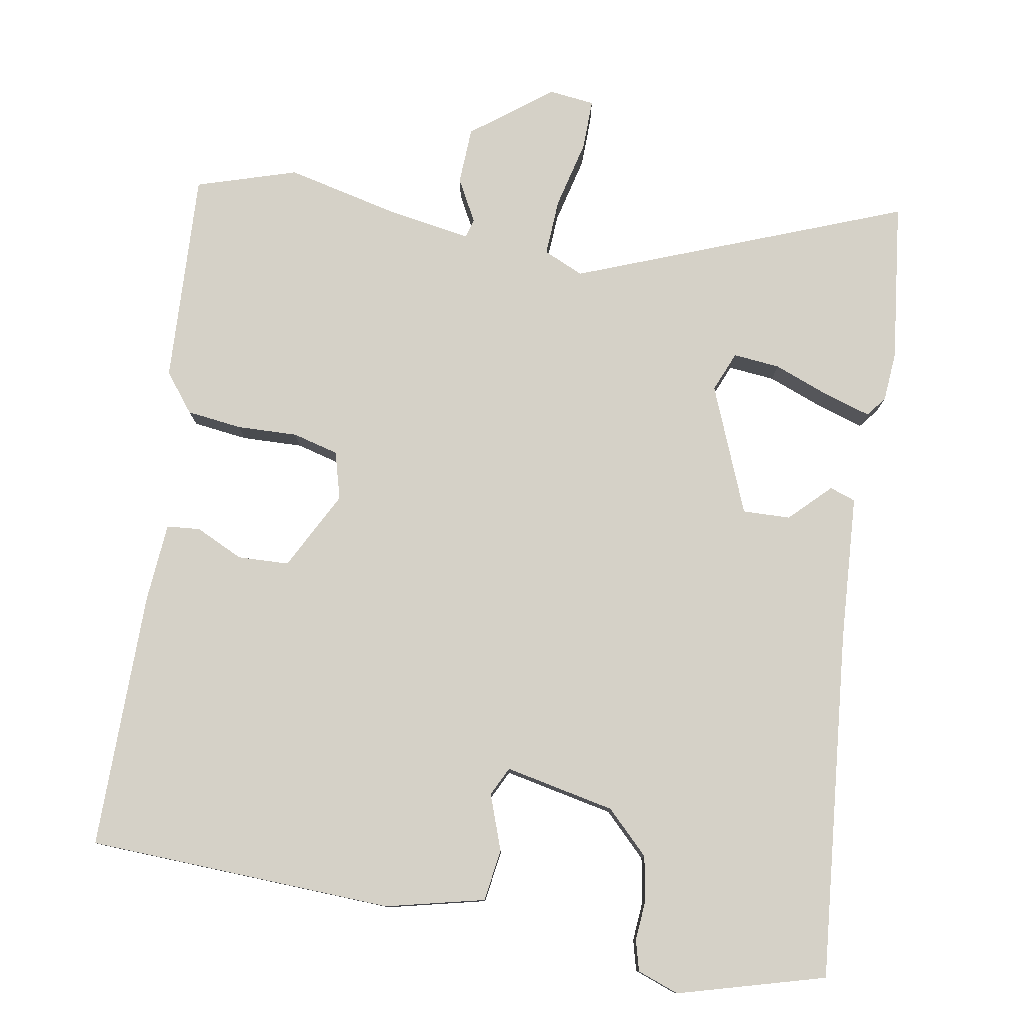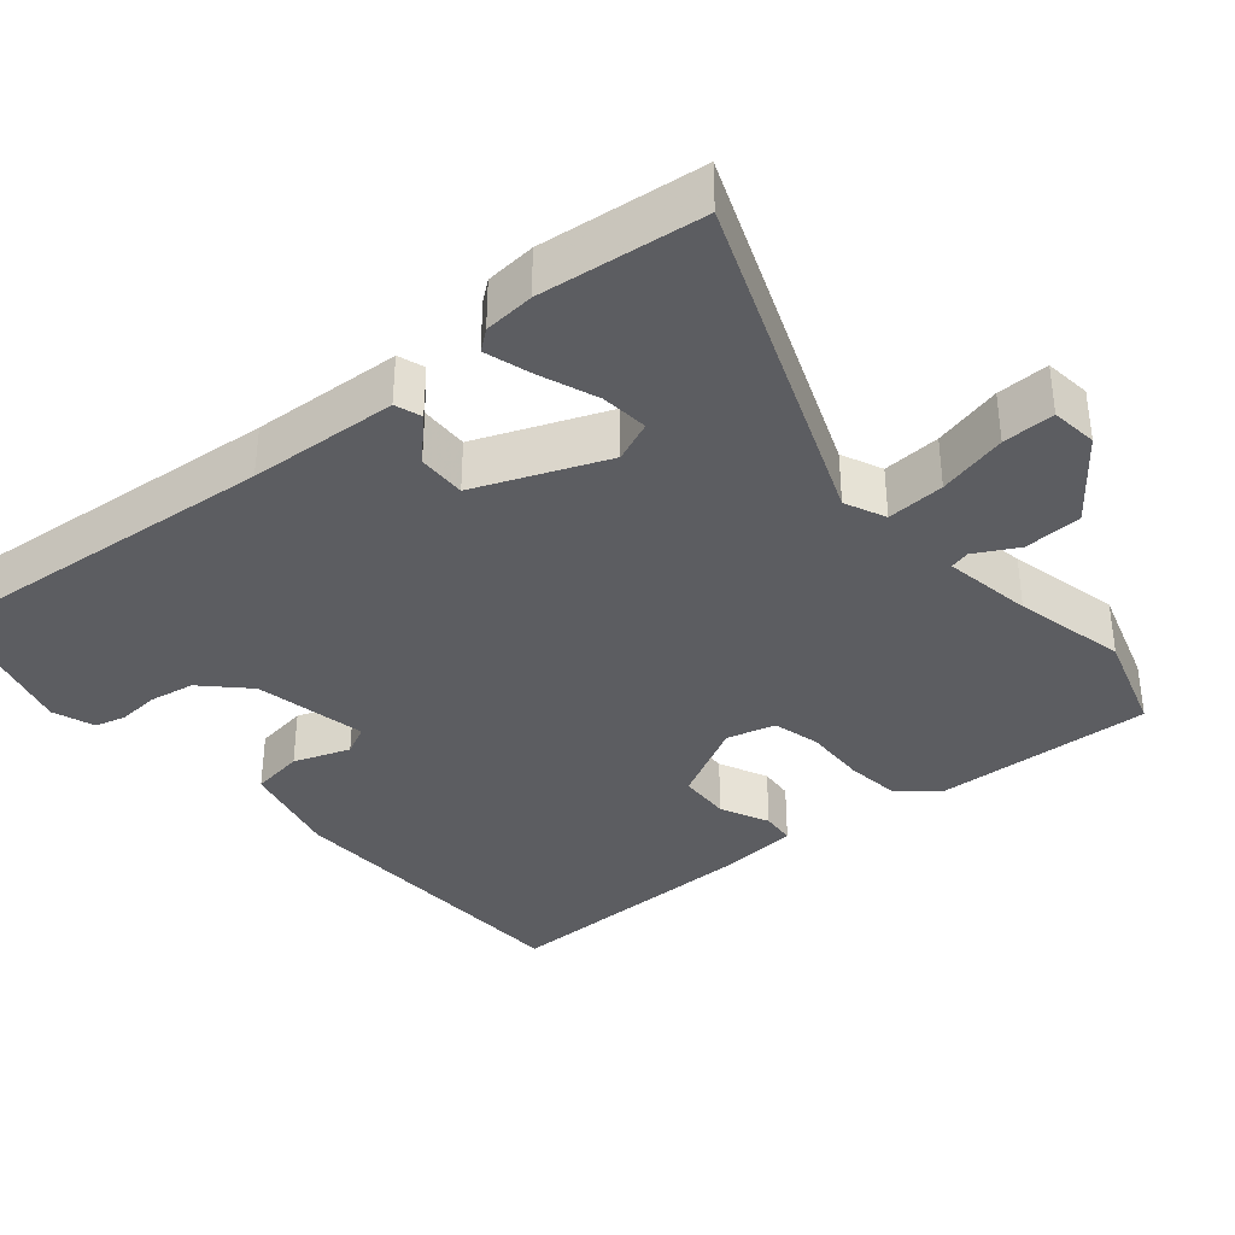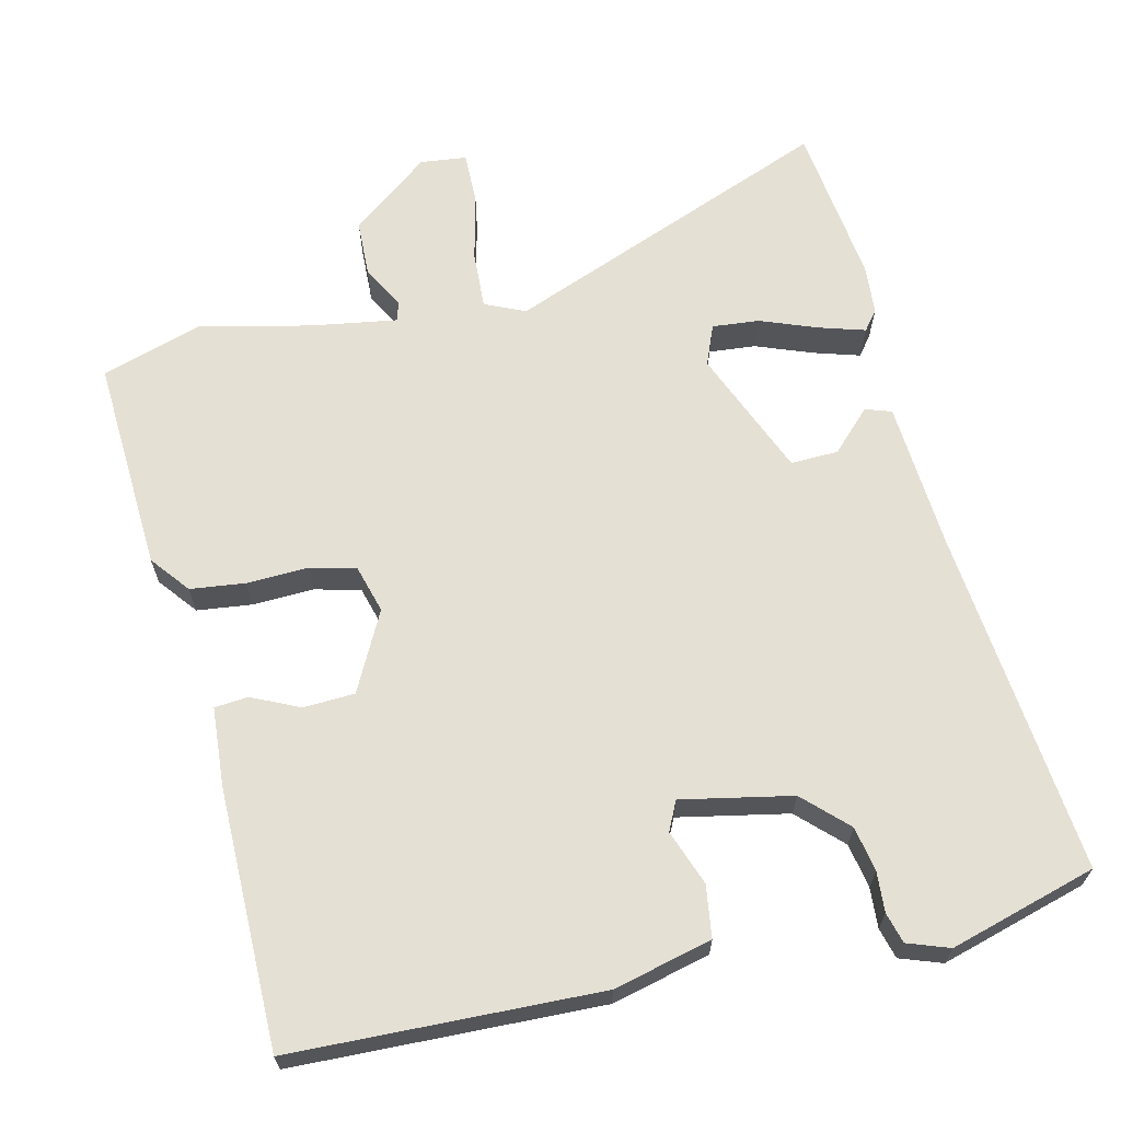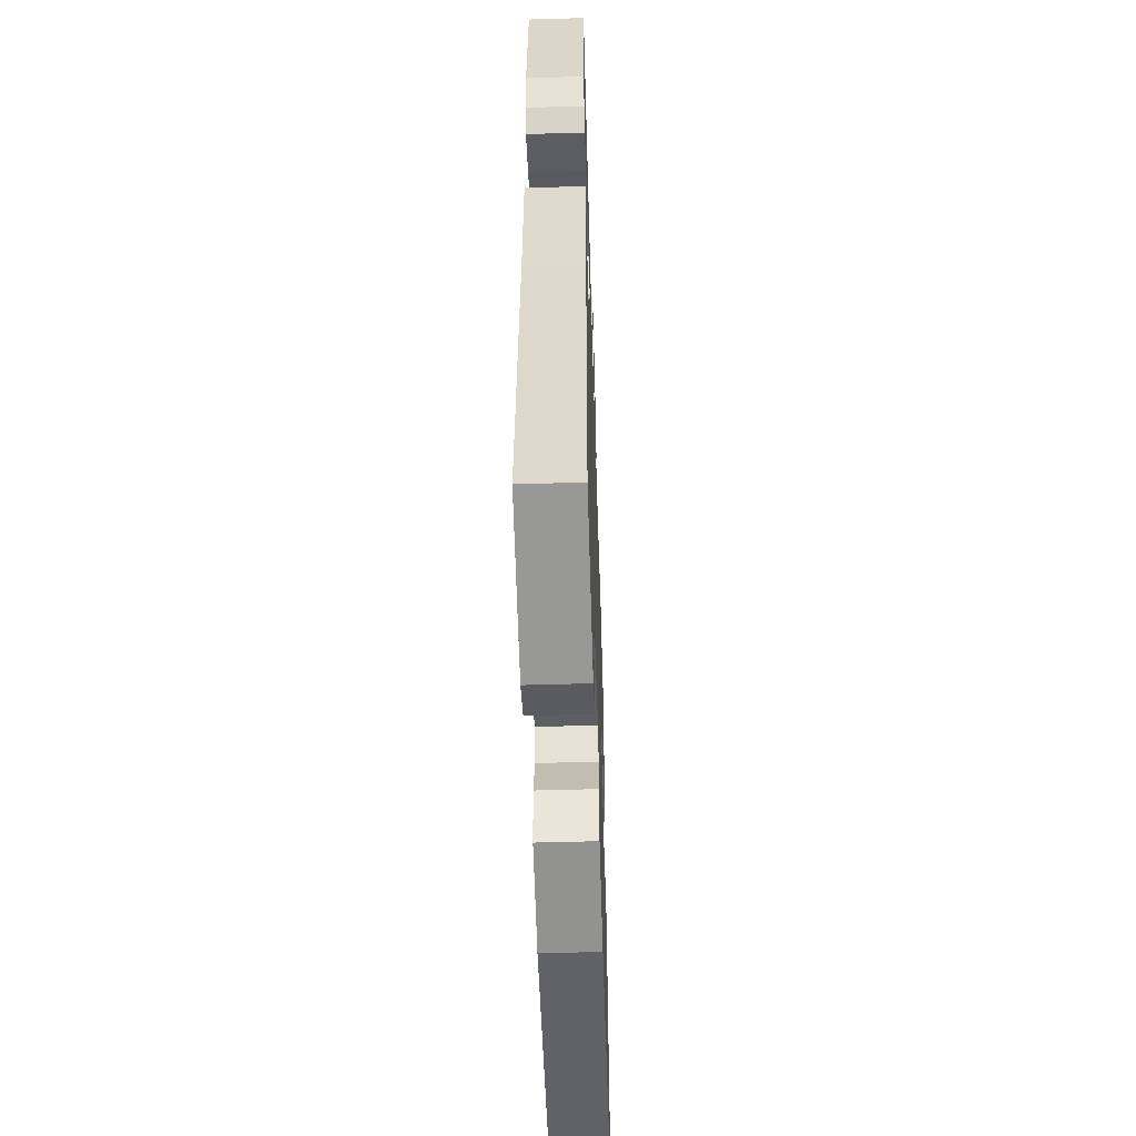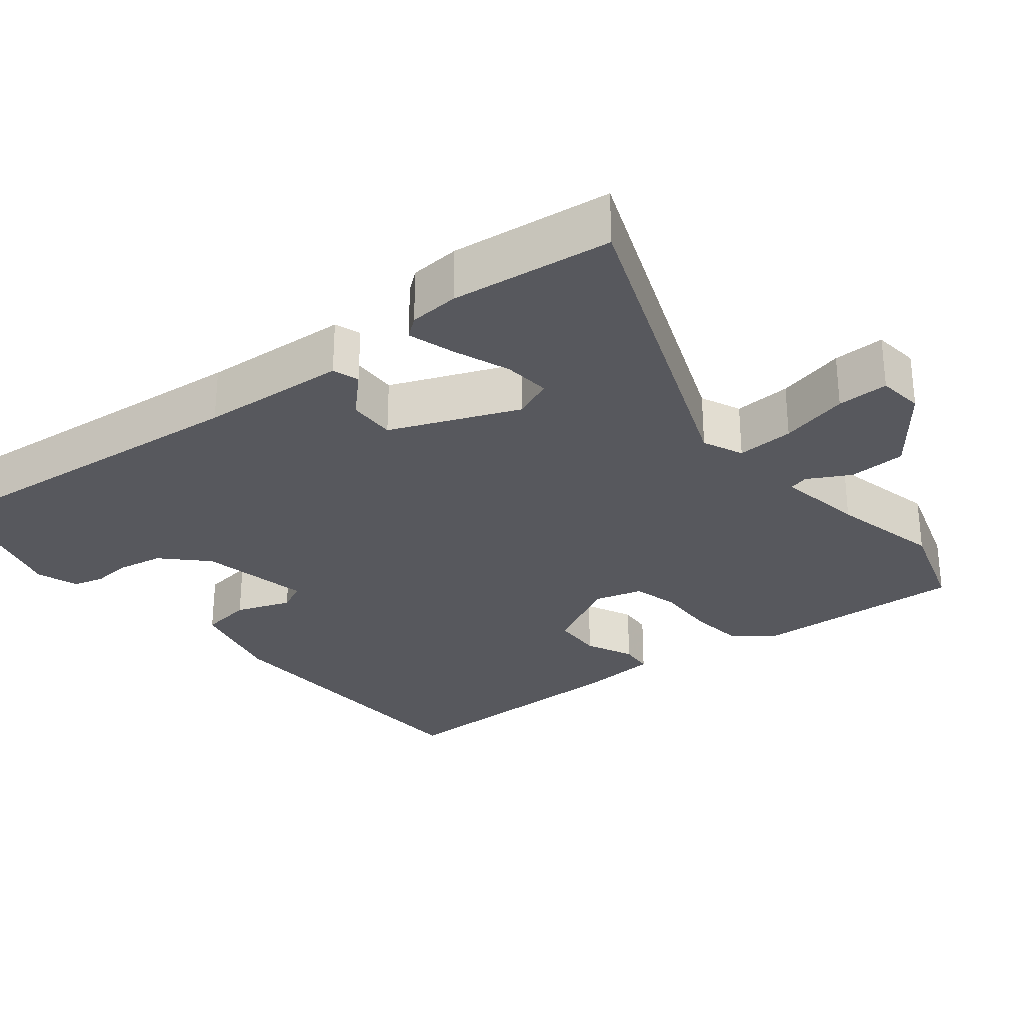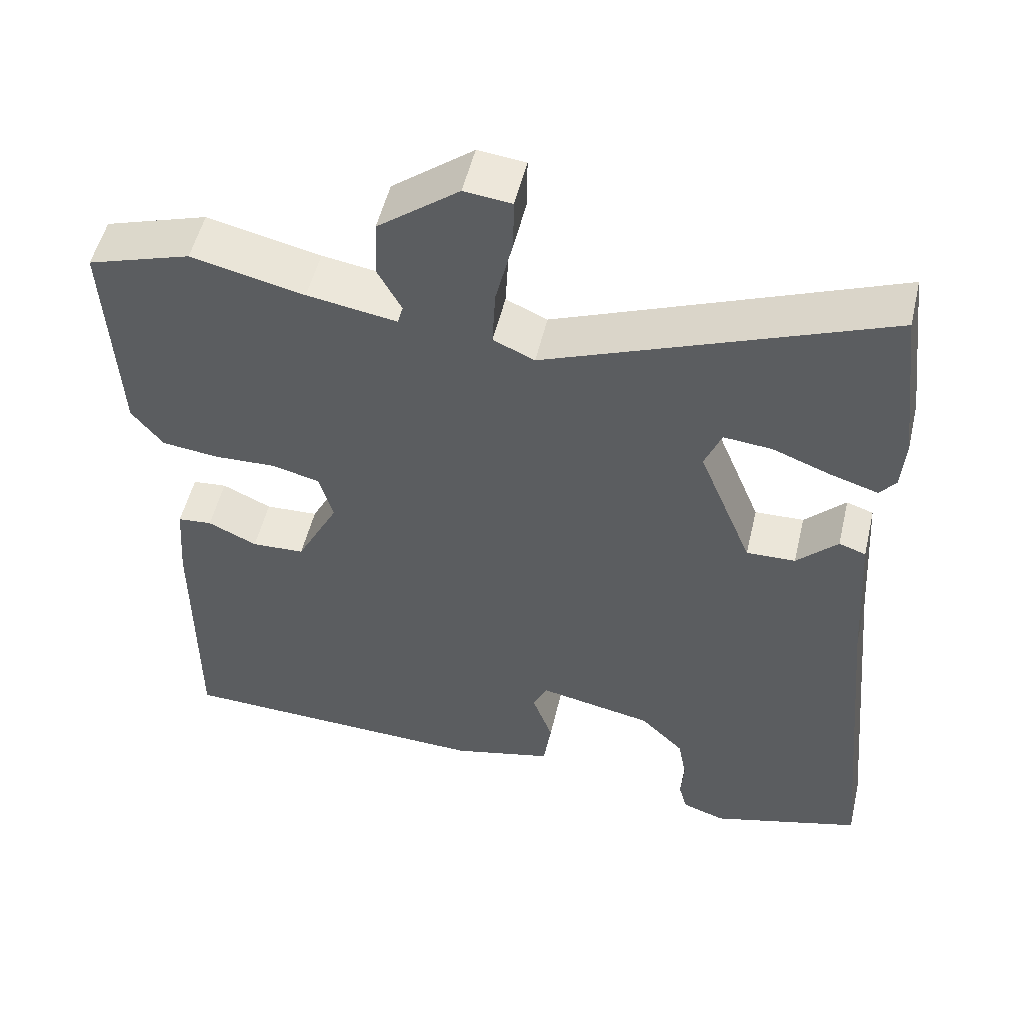
<metadata>
{"format":"obj","ext":"obj","renderer":"f3d","projection":"perspective","resolution":1024,"background":"white","views":[{"elev":78.8,"azim":-170.0,"up":"+Y"},{"elev":-36.5,"azim":-49.6,"up":"+Y"},{"elev":65.6,"azim":166.6,"up":"+Y"},{"elev":-52.6,"azim":-88.2,"up":"+Z"},{"elev":-28.9,"azim":-51.2,"up":"+Y"},{"elev":52.0,"azim":-166.8,"up":"+Z"}]}
</metadata>
<code>
v -0.542 0.07 -0.477
v -0.497 0.07 -0.009
v -0.484 0.07 0.189
v -0.449 0.07 0.201
v -0.396 0.07 0.148
v -0.332 0.07 0.146
v -0.262 0.07 0.317
v -0.284 0.07 0.371
v -0.347 0.07 0.365
v -0.423 0.07 0.336
v -0.485 0.07 0.317
v -0.506 0.07 0.344
v -0.511 0.07 0.411
v -0.485 0.07 0.627
v -0.043 0.07 0.453
v 0.011 0.07 0.477
v 0.007 0.07 0.554
v -0.015 0.07 0.646
v -0.016 0.07 0.715
v 0.046 0.07 0.722
v 0.152 0.07 0.64
v 0.155 0.07 0.563
v 0.124 0.07 0.506
v 0.131 0.07 0.48
v 0.248 0.07 0.499
v 0.396 0.07 0.533
v 0.531 0.07 0.49
v 0.516 0.07 0.203
v 0.475 0.07 0.151
v 0.401 0.07 0.142
v 0.319 0.07 0.145
v 0.257 0.07 0.129
v 0.239 0.07 0.065
v 0.294 0.07 -0.041
v 0.363 0.07 -0.044
v 0.427 0.07 -0.014
v 0.472 0.07 -0.018
v 0.48 0.07 -0.125
v 0.48 0.07 -0.472
v 0.068 0.07 -0.487
v -0.064 0.07 -0.455
v -0.074 0.07 -0.385
v -0.047 0.07 -0.311
v -0.066 0.07 -0.272
v -0.214 0.07 -0.302
v -0.271 0.07 -0.358
v -0.282 0.07 -0.418
v -0.278 0.07 -0.472
v -0.289 0.07 -0.513
v -0.345 0.07 -0.533
v -0.542 0 -0.477
v -0.497 0 -0.009
v -0.484 0 0.189
v -0.449 0 0.201
v -0.396 0 0.148
v -0.332 0 0.146
v -0.262 0 0.317
v -0.284 0 0.371
v -0.347 0 0.365
v -0.423 0 0.336
v -0.485 0 0.317
v -0.506 0 0.344
v -0.511 0 0.411
v -0.485 0 0.627
v -0.043 0 0.453
v 0.011 0 0.477
v 0.007 0 0.554
v -0.015 0 0.646
v -0.016 0 0.715
v 0.046 0 0.722
v 0.152 0 0.64
v 0.155 0 0.563
v 0.124 0 0.506
v 0.131 0 0.48
v 0.248 0 0.499
v 0.396 0 0.533
v 0.531 0 0.49
v 0.516 0 0.203
v 0.475 0 0.151
v 0.401 0 0.142
v 0.319 0 0.145
v 0.257 0 0.129
v 0.239 0 0.065
v 0.294 0 -0.041
v 0.363 0 -0.044
v 0.427 0 -0.014
v 0.472 0 -0.018
v 0.48 0 -0.125
v 0.48 0 -0.472
v 0.068 0 -0.487
v -0.064 0 -0.455
v -0.074 0 -0.385
v -0.047 0 -0.311
v -0.066 0 -0.272
v -0.214 0 -0.302
v -0.271 0 -0.358
v -0.282 0 -0.418
v -0.278 0 -0.472
v -0.289 0 -0.513
v -0.345 0 -0.533
f 47 48 49 50
f 46 47 50 1
f 45 46 1 2
f 44 45 2 3
f 40 41 42 43
f 40 43 44
f 39 40 44
f 35 36 37 38
f 34 35 38 39
f 33 34 39 44
f 28 29 30 31
f 28 31 32
f 25 26 27 28
f 24 25 28 32
f 20 21 22 23
f 20 23 24
f 17 18 19 20
f 16 17 20 24
f 15 16 24 32
f 9 10 11 12
f 9 12 13 14
f 44 3 4 5
f 44 5 6
f 33 44 6 7
f 32 33 7 8
f 15 32 8
f 8 9 14 15
f 100 99 98 97
f 51 100 97 96
f 52 51 96 95
f 53 52 95 94
f 93 92 91 90
f 94 93 90
f 94 90 89
f 88 87 86 85
f 89 88 85 84
f 94 89 84 83
f 81 80 79 78
f 82 81 78
f 78 77 76 75
f 82 78 75 74
f 73 72 71 70
f 74 73 70
f 70 69 68 67
f 74 70 67 66
f 82 74 66 65
f 62 61 60 59
f 64 63 62 59
f 55 54 53 94
f 56 55 94
f 57 56 94 83
f 58 57 83 82
f 58 82 65
f 65 64 59 58
f 1 51 52 2
f 2 52 53 3
f 3 53 54 4
f 4 54 55 5
f 5 55 56 6
f 6 56 57 7
f 7 57 58 8
f 8 58 59 9
f 9 59 60 10
f 10 60 61 11
f 11 61 62 12
f 12 62 63 13
f 13 63 64 14
f 14 64 65 15
f 15 65 66 16
f 16 66 67 17
f 17 67 68 18
f 18 68 69 19
f 19 69 70 20
f 20 70 71 21
f 21 71 72 22
f 22 72 73 23
f 23 73 74 24
f 24 74 75 25
f 25 75 76 26
f 26 76 77 27
f 27 77 78 28
f 28 78 79 29
f 29 79 80 30
f 30 80 81 31
f 31 81 82 32
f 32 82 83 33
f 33 83 84 34
f 34 84 85 35
f 35 85 86 36
f 36 86 87 37
f 37 87 88 38
f 38 88 89 39
f 39 89 90 40
f 40 90 91 41
f 41 91 92 42
f 42 92 93 43
f 43 93 94 44
f 44 94 95 45
f 45 95 96 46
f 46 96 97 47
f 47 97 98 48
f 48 98 99 49
f 49 99 100 50
f 50 100 51 1

</code>
